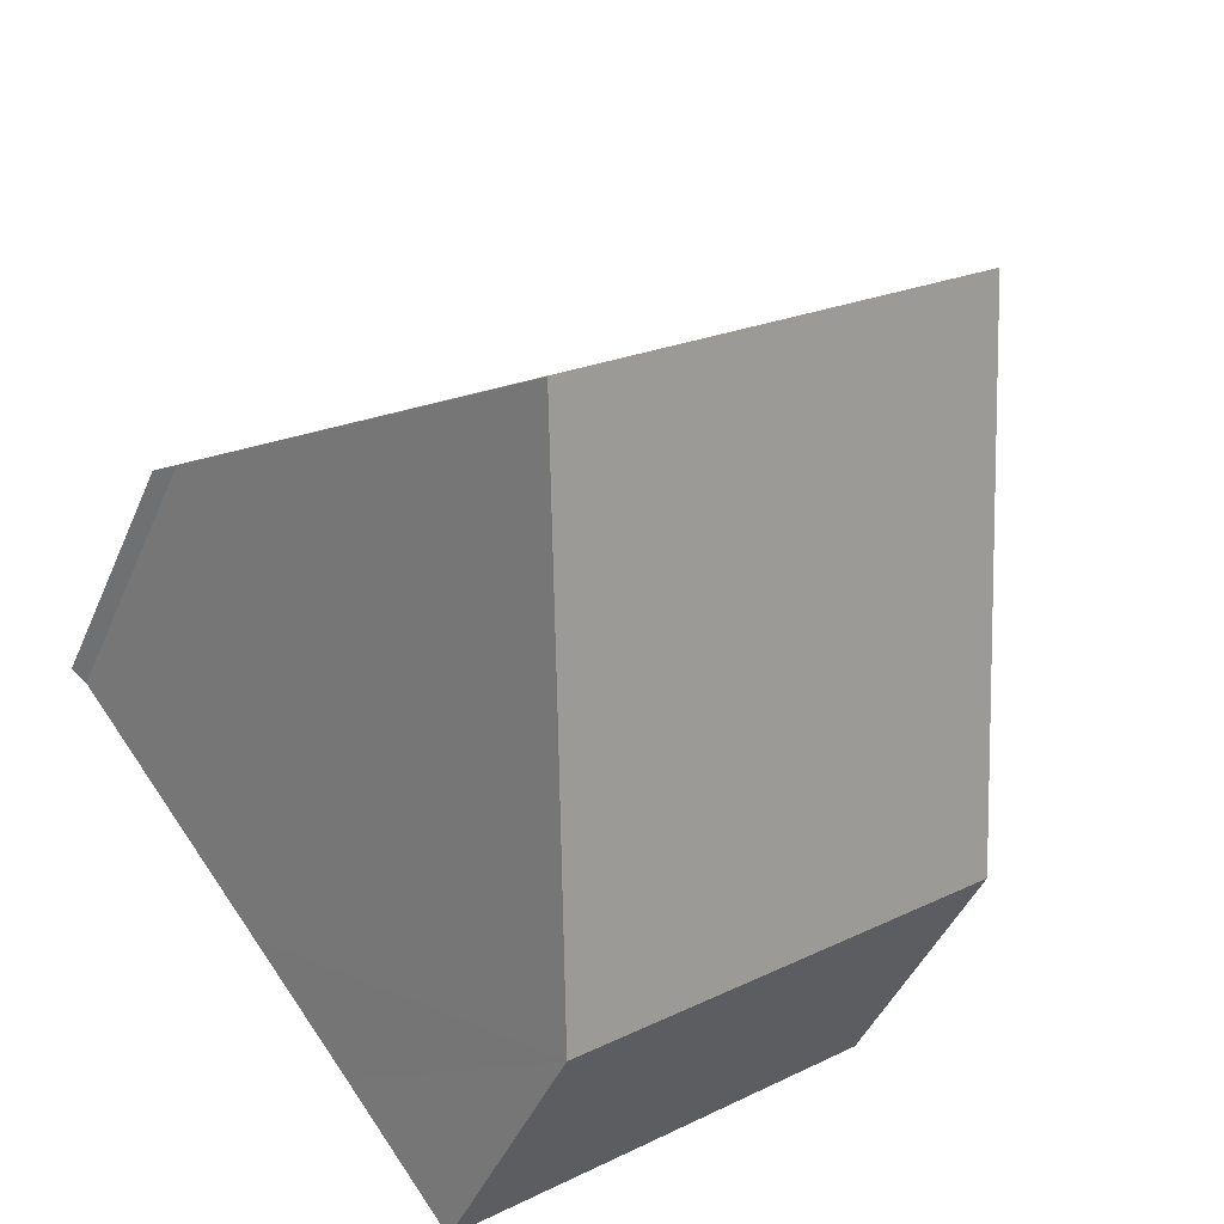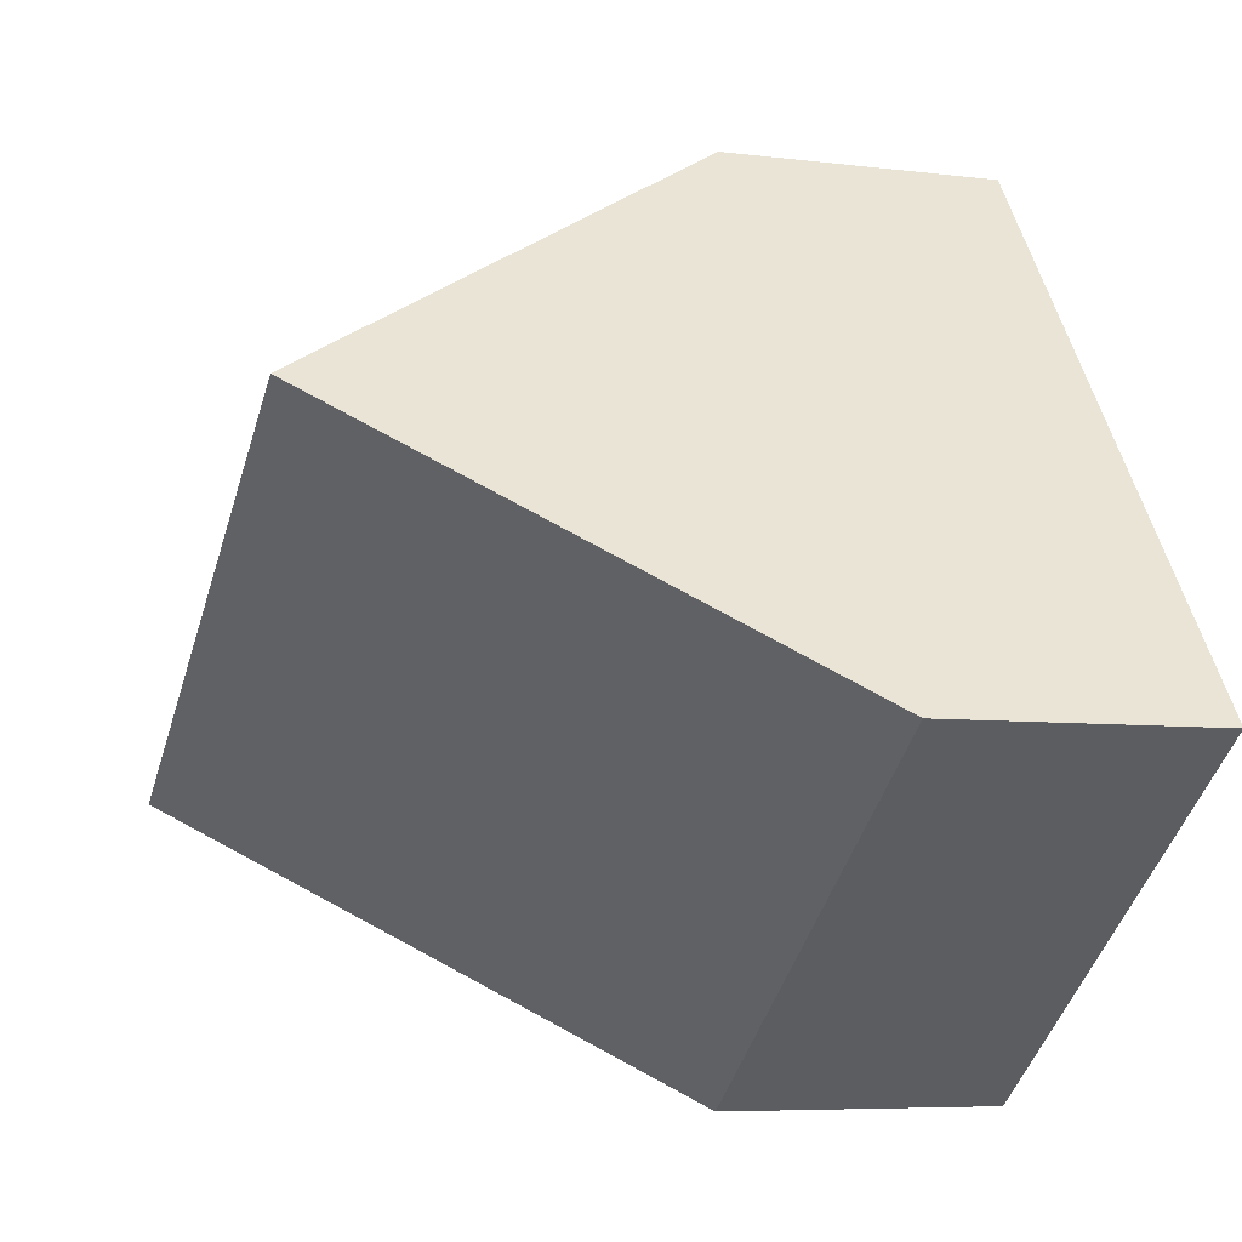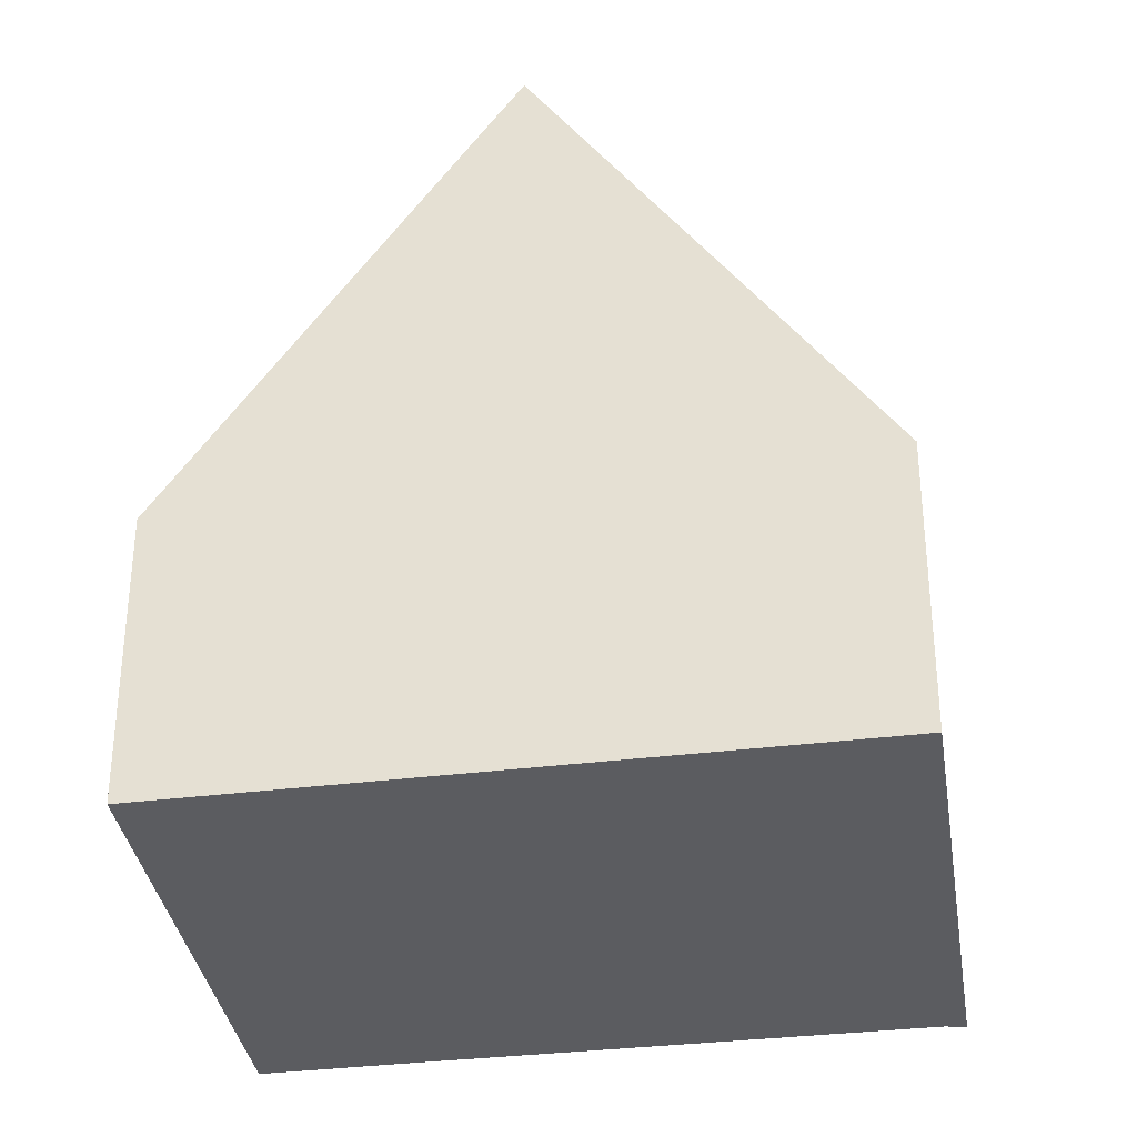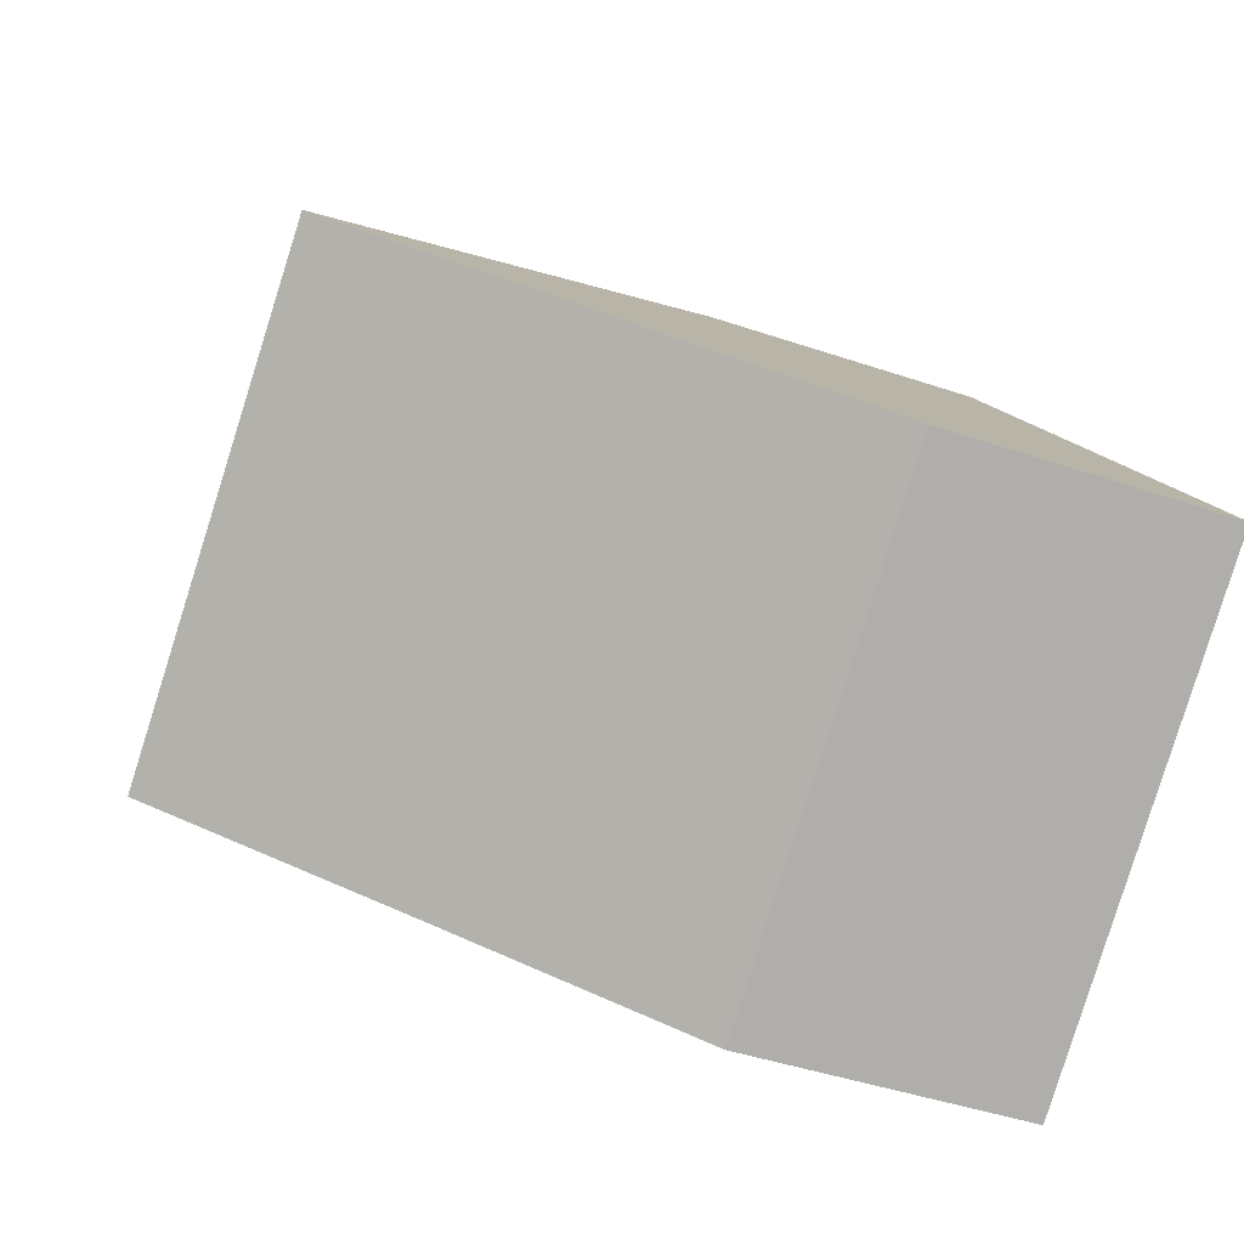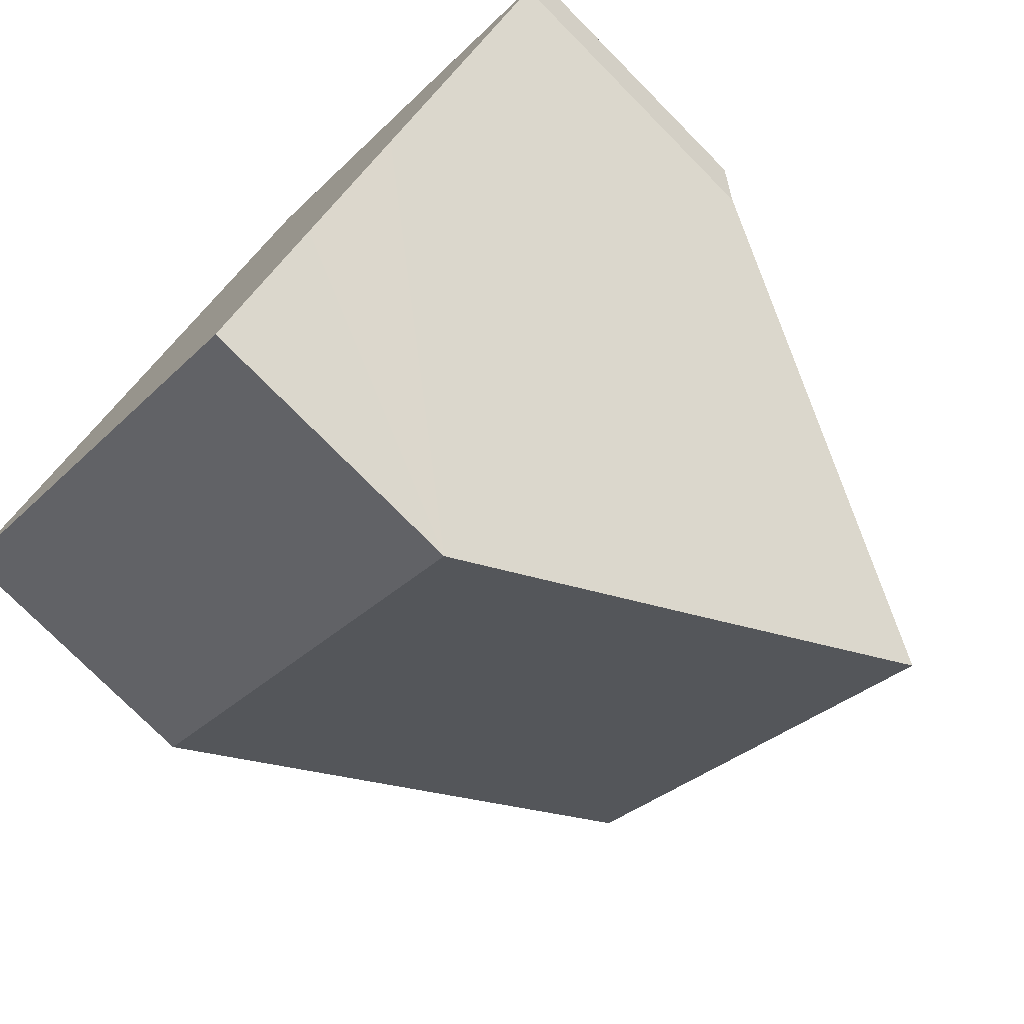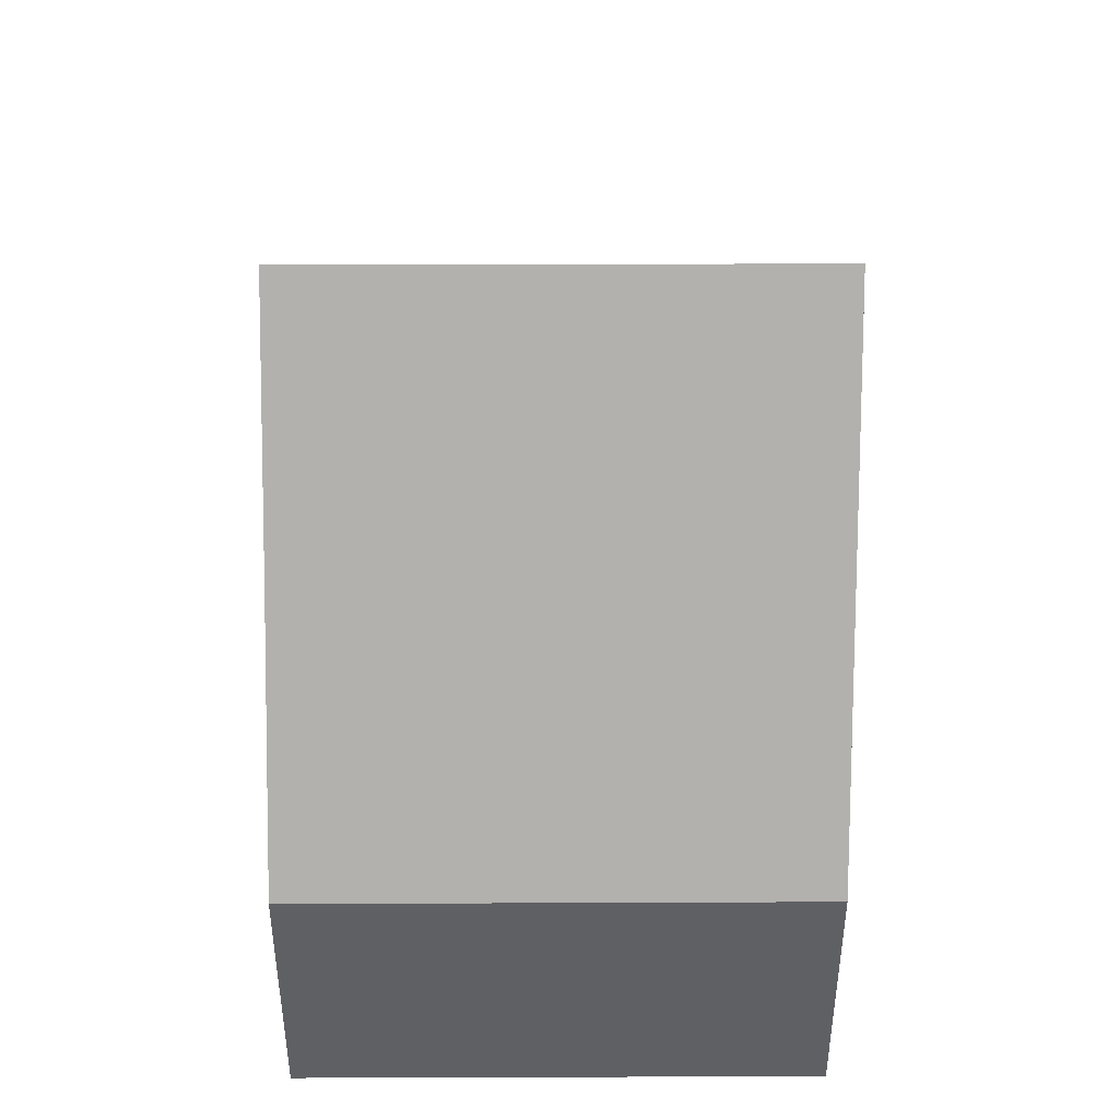
<metadata>
{"format":"obj","ext":"obj","renderer":"f3d","projection":"perspective","resolution":1024,"background":"white","views":[{"elev":-43.8,"azim":157.9,"up":"+Z"},{"elev":-6.3,"azim":-111.0,"up":"+Z"},{"elev":-34.7,"azim":-44.1,"up":"+Y"},{"elev":-42.8,"azim":-112.1,"up":"+Z"},{"elev":-76.0,"azim":44.7,"up":"+Z"},{"elev":46.8,"azim":-142.9,"up":"+Y"}]}
</metadata>
<code>
v  10.65 4.123 2.758
v  5.284 3.757 7.176
v  10.86 3.757 2.931
v  2.641 9.886 3.587
v  8.133 9.886 -0.595
v  0 3.761 2.303e-16
v  6.828 6.894 -2.336
v  5.471 3.754 -4.172
v  0 0 0
v  5.471 2.555e-16 -4.172
v  2.641 -2.196e-16 3.587
v  5.284 -4.394e-16 7.176
v  10.86 -1.795e-16 2.931
v  10.65 -1.689e-16 2.758
v  8.133 3.643e-17 -0.595
v  6.828 1.43e-16 -2.336
g defaultobject
f 1 2 3
f 2 1 4
f 4 1 5
f 6 7 8
f 7 6 5
f 5 6 4
f 8 9 6
f 9 8 10
f 6 2 4
f 2 6 9
f 2 9 11
f 2 11 12
f 12 3 2
f 3 12 13
f 3 14 1
f 14 3 13
f 14 5 1
f 5 14 7
f 7 14 15
f 7 15 8
f 8 15 16
f 8 16 10
f 11 13 12
f 13 11 9
f 13 9 14
f 14 9 15
f 15 9 16
f 16 9 10

</code>
